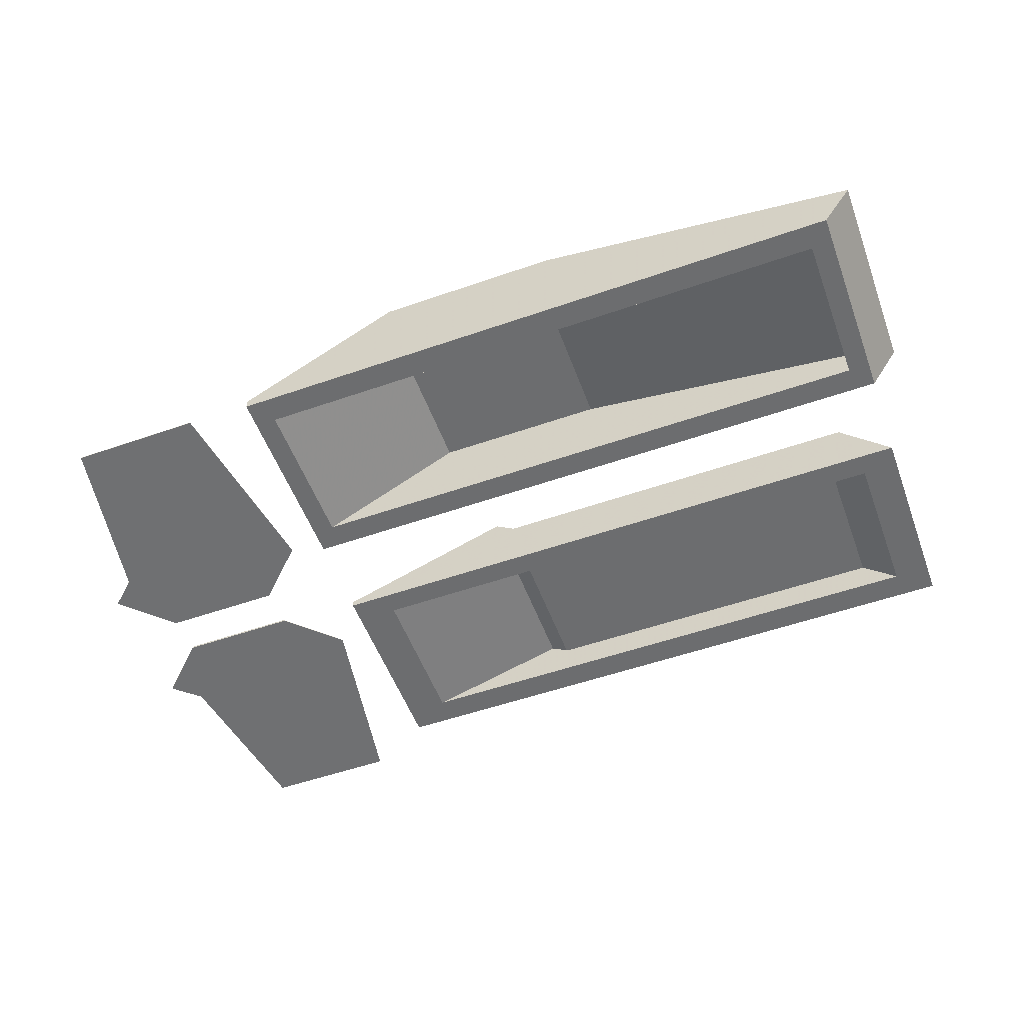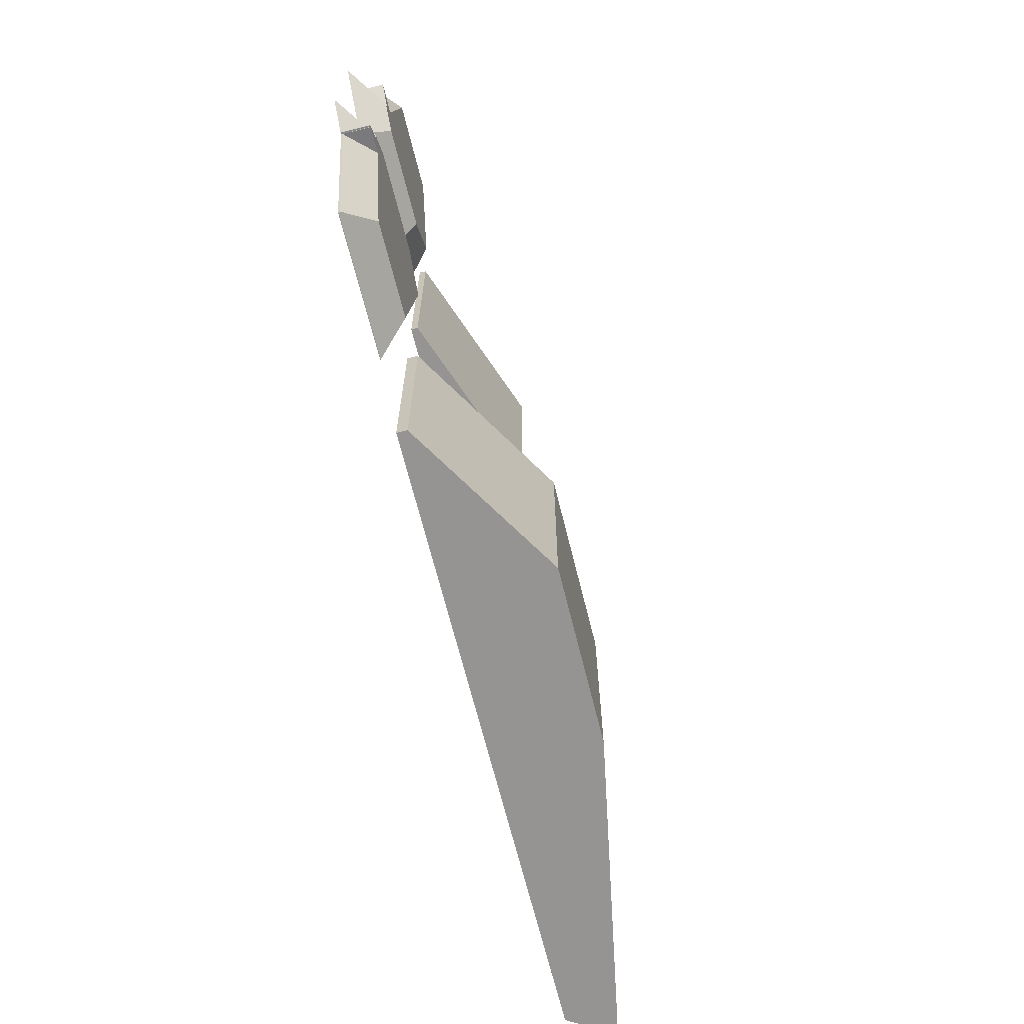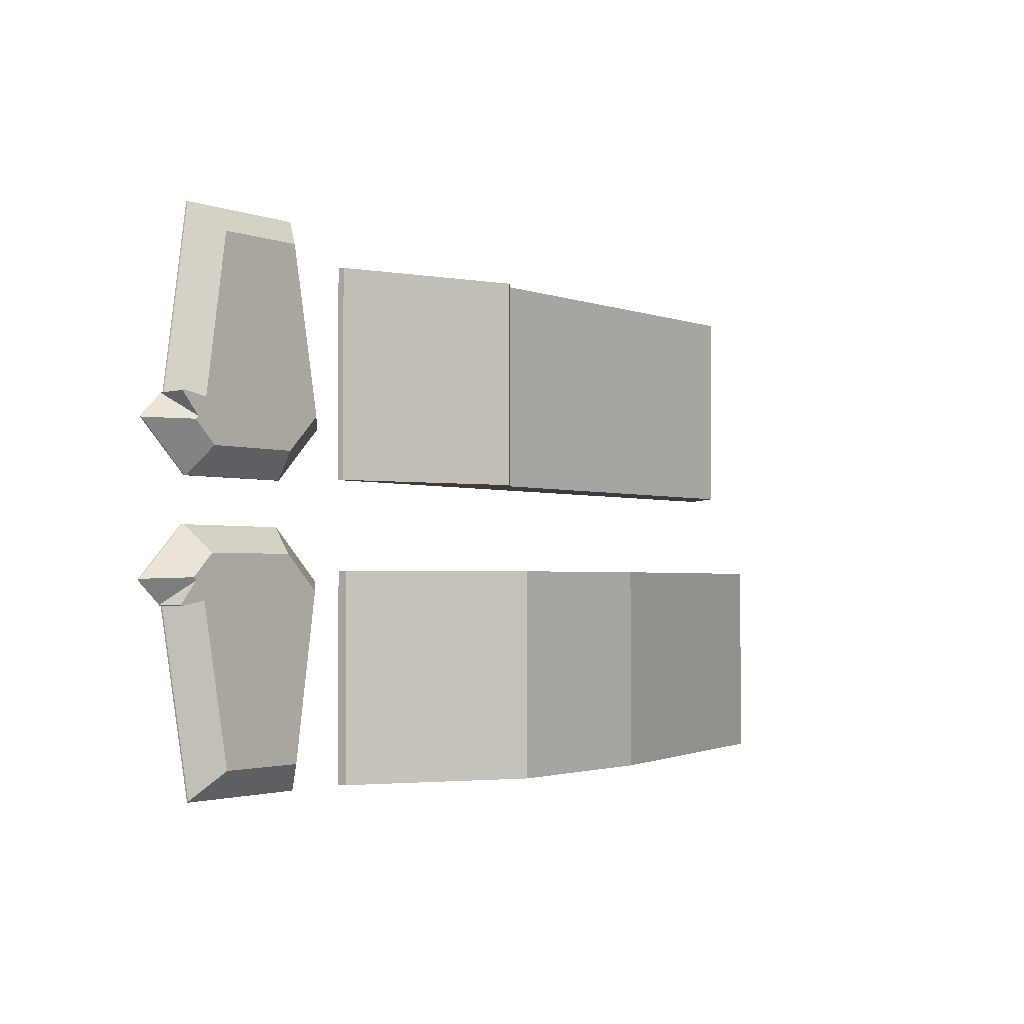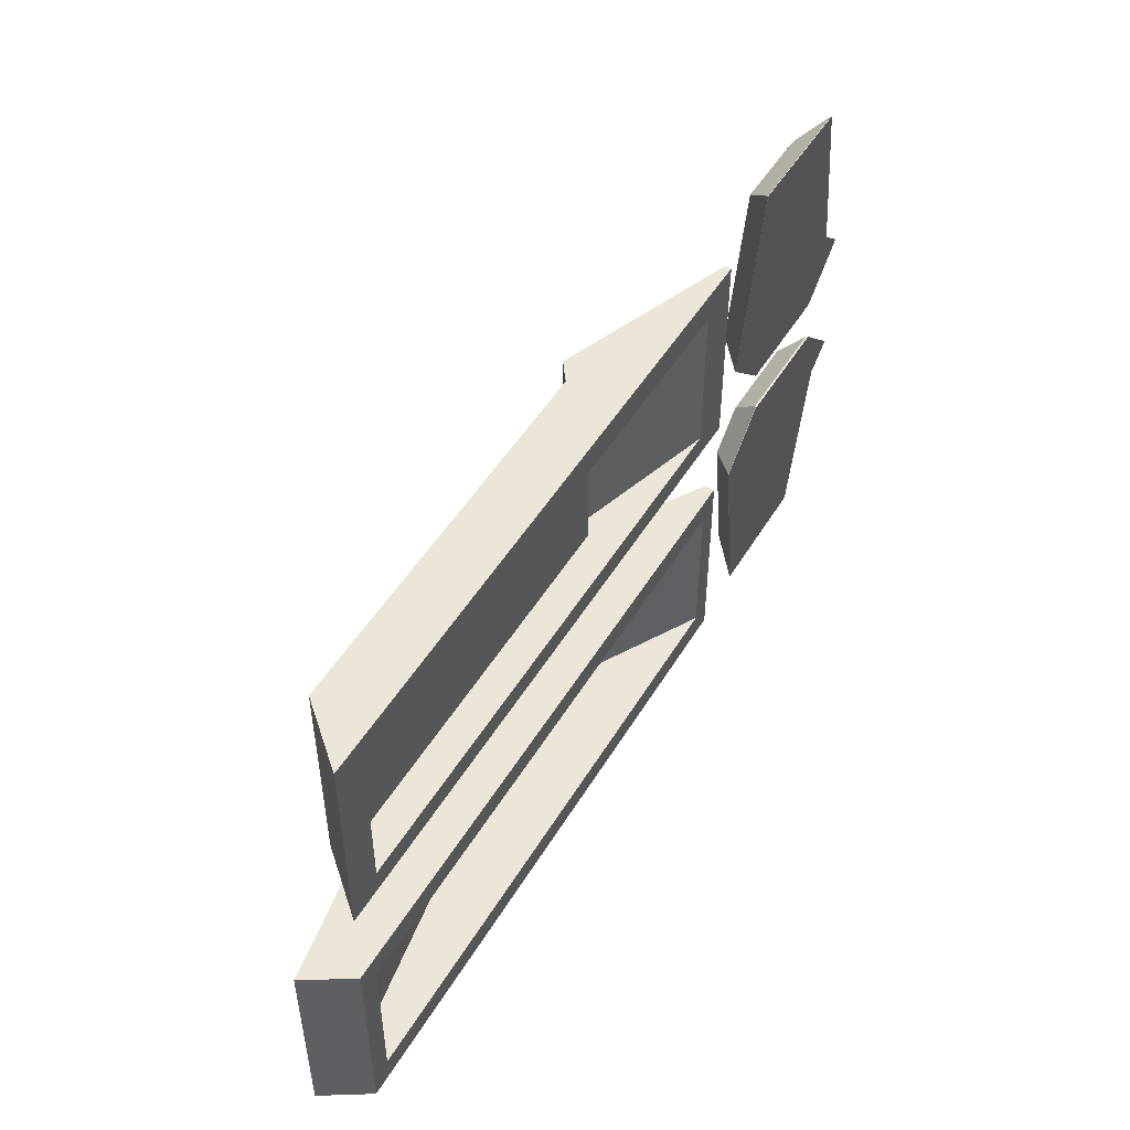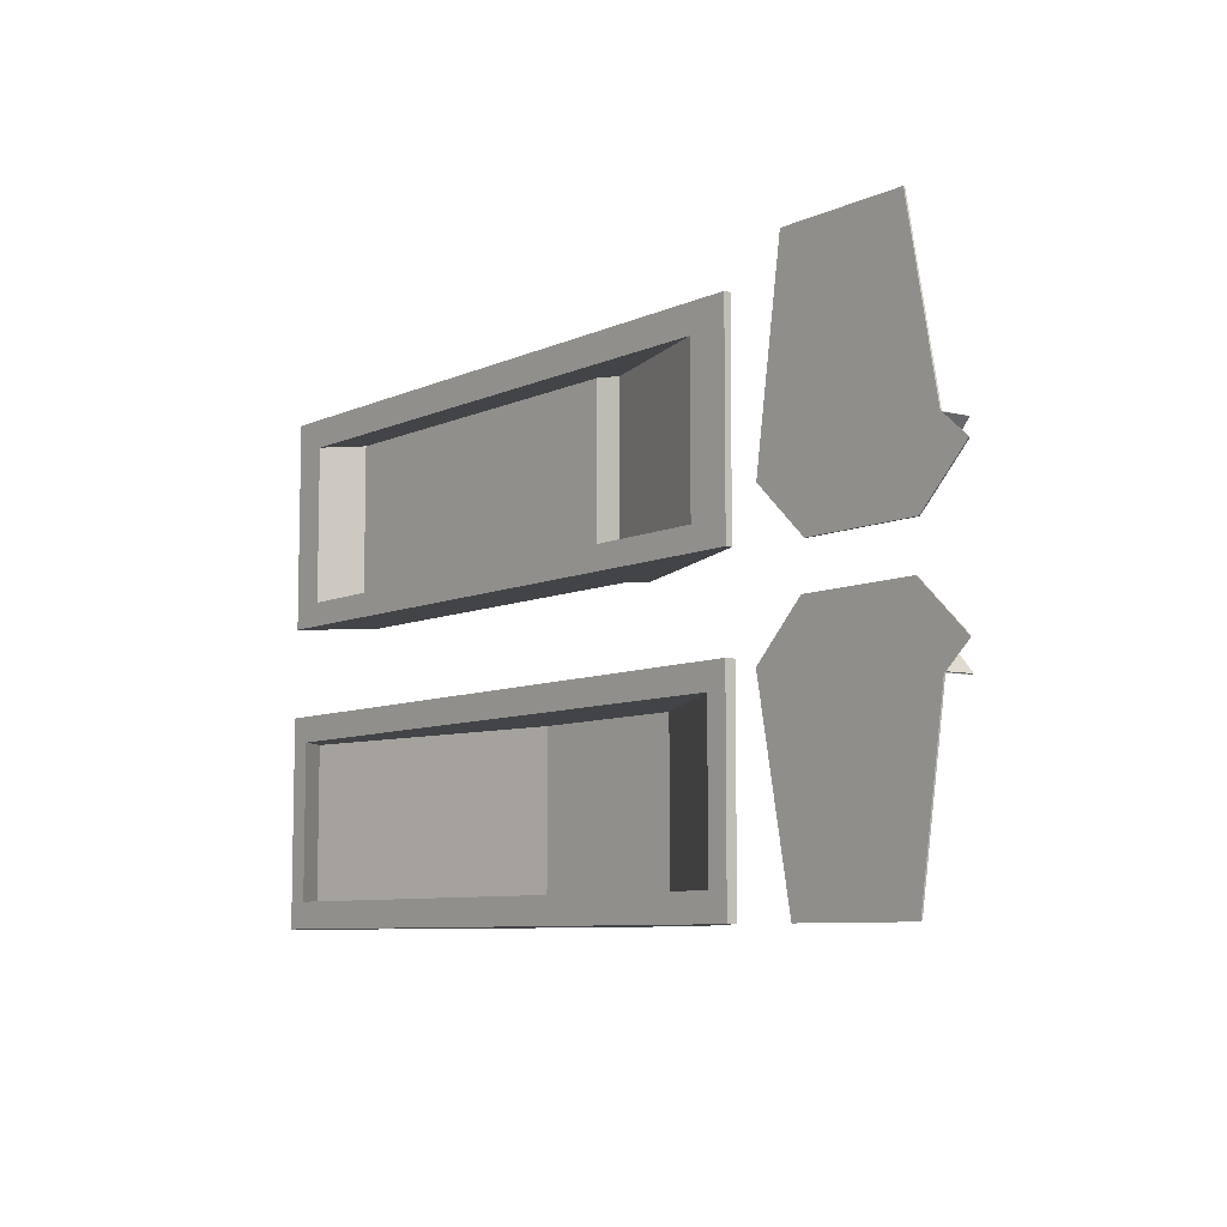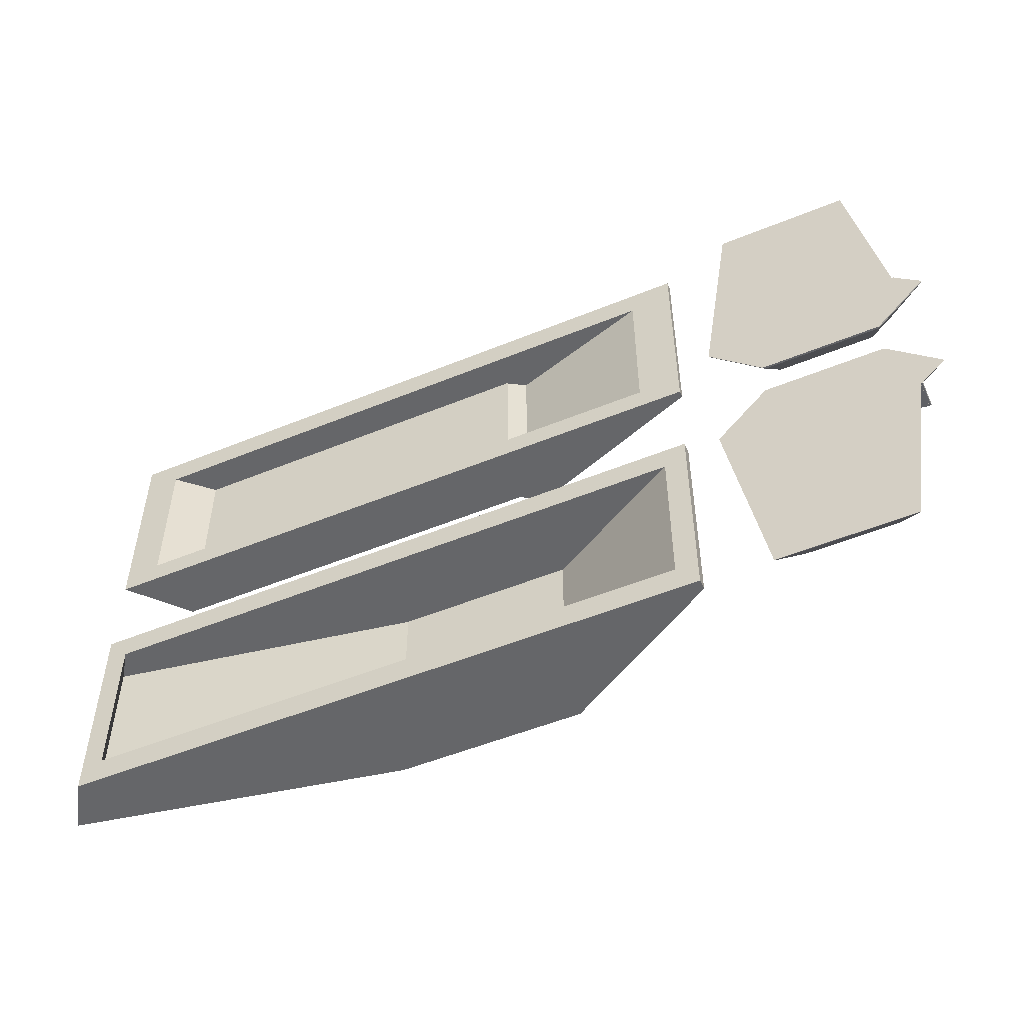
<metadata>
{"format":"obj","ext":"obj","renderer":"f3d","projection":"perspective","resolution":1024,"background":"white","views":[{"elev":-53.9,"azim":20.3,"up":"+Z"},{"elev":-67.2,"azim":-76.1,"up":"+Y"},{"elev":-2.1,"azim":-52.6,"up":"+Y"},{"elev":49.4,"azim":120.0,"up":"+Y"},{"elev":-7.9,"azim":-128.6,"up":"+Y"},{"elev":-51.9,"azim":-156.1,"up":"+Y"}]}
</metadata>
<code>
o obj_0
v -25.28 		-56.9 		0.4333
v -25.28 		-43.36 		0.4333
v -25.28 		-43.36 		0
v -25.28 		-56.9 		0
v -23.76 		-64.33 		0
v -23.76 		-74.49 		0
v -25.19 		-76.21 		0
v -25.19 		-62.67 		0
v 15.63 		-74.49 		0
v 15.63 		-64.33 		0
v 17.04 		-76.21 		0
v 17.04 		-62.67 		0
v 16.93 		-43.36 		0
v 13.56 		-43.36 		3.772
v 14.56 		-55.37 		0
v 14.56 		-45.2 		0
v -12.25 		-43.36 		3.772
v -13.49 		-43.36 		4.715
v -12.25 		-43.36 		3.845
v 16.93 		-56.9 		0
v 13.56 		-56.9 		3.772
v -12.25 		-56.9 		3.772
v 12.29 		-55.37 		2.087
v 12.29 		-45.2 		2.087
v -40.9 		-62.04 		0.1202
v -42.14 		-63.23 		0.141
v -38.06 		-61.7 		1.859
v -38.75 		-60.04 		0.1357
v -38.82 		-60.04 		0.0853
v -37.04 		-42.78 		1.805
v -42.2 		-63.29 		0.0569
v -39.56 		-63.13 		1.884
v -11.9 		-45.2 		2.143
v -11.9 		-55.37 		2.143
v -11.9 		-45.2 		2.087
v -11.9 		-55.37 		2.087
v -40.44 		-52.39 		1.973
v -40.56 		-64.72 		0.0819
v -40.44 		-52.42 		1.973
v -39.35 		-63.31 		1.887
v -38.09 		-55.46 		2.026
v -40.58 		-64.74 		0.0823
v -40.58 		-64.71 		1.911
v -38.47 		-76.13 		0.3882
v -38.46 		-76.21 		0.2824
v -38.46 		-76.21 		0.3167
v -39.37 		-53.84 		1.998
v -39.58 		-54.02 		2.001
v -12.25 		-56.9 		3.845
v -40.6 		-52.45 		1.974
v -13.49 		-56.9 		4.715
v -40.55 		-52.41 		1.973
v -31.77 		-55.46 		2.026
v -13.07 		-55.37 		2.812
v -13.07 		-45.2 		2.812
v -29.41 		-63.95 		1.898
v -22.52 		-55.37 		0
v -22.52 		-45.2 		0
v -31.2 		-74.38 		2.08
v -38.74 		-52.69 		1.978
v -31.22 		-42.78 		1.805
v -37.02 		-74.38 		2.08
v -29.43 		-53.21 		1.987
v -38.48 		-41.01 		-0.0554
v -31.06 		-60.04 		0.1357
v -40.44 		-52.45 		0.1442
v -42.22 		-53.93 		0.1701
v -38.84 		-57.18 		0.2268
v -31.74 		-61.7 		1.859
v -28.94 		-61.94 		0.0734
v -40.58 		-52.5 		0.1451
v -25.19 		-62.67 		0.6781
v -40.6 		-52.48 		0.1447
v -40.55 		-52.44 		0.144
v -30.94 		-57.18 		0.2268
v 18.98 		-62.67 		3.103
v -38.72 		-64.47 		1.907
v -25.19 		-76.21 		0.6781
v -38.49 		-41.08 		0.0529
v -38.48 		-41.01 		-0.0213
v -29.69 		-41.01 		-0.0554
v 18.98 		-76.21 		3.103
v -27.48 		-53.85 		0.1687
v -28.97 		-55.29 		0.1938
v -40.44 		-52.42 		0.2516
v -42.16 		-53.99 		0.256
v -38.84 		-57.18 		0.3118
v -30.94 		-57.18 		0.2651
v -38.77 		-57.18 		0.363
v 16.82 		-74.49 		1.752
v 16.82 		-64.33 		1.752
v -40.42 		-64.77 		0.0828
v -40.53 		-64.78 		0.083
v -28.95 		-61.93 		0.0332
v -31.08 		-57.18 		0.363
v -27.46 		-63.37 		0.0583
v -29.67 		-76.21 		0.2824
v -14.64 		-62.67 		7.068
v -14.64 		-76.21 		7.068
v -2.549 		-76.21 		7.068
v -2.549 		-62.67 		7.068
v -29.69 		-41.01 		-0.0433
v -27.46 		-63.37 		0.0711
v -29.67 		-76.21 		0.2951
v -29.71 		-41.01 		-0.0213
v -30.92 		-60.04 		0.0401
v -30.92 		-60.04 		0.0002
v -27.48 		-63.35 		0.0979
v -29.69 		-76.21 		0.3167
v -3.256 		-74.49 		5.166
v -3.256 		-64.33 		5.166
v -14.52 		-74.49 		5.166
v -14.52 		-64.33 		5.166
v -40.88 		-62.02 		0.0348
v -27.5 		-53.87 		0.2074
v -27.48 		-53.85 		0.181
v -38.82 		-60.04 		0.0002
v -28.96 		-55.28 		0.2319
v -40.53 		-64.75 		1.912
v -40.42 		-64.79 		0.1911
v -40.42 		-64.74 		1.912
v -40.42 		-64.76 		1.912
g group_0_15277357
f 1 2 3
f 1 3 4
f 9 11 6
f 10 5 12
f 6 8 5
f 7 8 6
f 10 12 9
f 11 9 12
f 7 6 11
f 8 12 5
f 14 13 17
f 15 16 20
f 3 17 13
f 19 3 18
f 18 3 2
f 19 17 3
f 13 20 16
f 17 22 14
f 21 14 22
f 14 21 13
f 20 13 21
f 23 24 16
f 23 16 15
f 26 32 25
f 24 36 35
f 36 24 23
f 29 32 28
f 23 15 36
f 29 25 32
f 35 16 24
f 27 28 32
f 34 35 36
f 40 32 38
f 32 26 38
f 31 38 26
f 35 34 33
f 42 43 38
f 40 38 43
f 44 45 46
f 35 55 58
f 120 92 44
f 33 55 35
f 58 16 35
f 48 41 47
f 19 49 17
f 46 45 109
f 97 109 45
f 17 49 22
f 2 1 18
f 51 18 1
f 63 30 53
f 50 47 52
f 19 18 51
f 19 51 49
f 55 33 54
f 34 54 33
f 55 54 57
f 55 57 58
f 57 36 15
f 34 36 54
f 36 57 54
f 60 53 30
f 103 108 59
f 39 52 47
f 37 39 60
f 60 39 47
f 47 41 60
f 41 53 60
f 44 46 59
f 109 59 46
f 30 63 61
f 62 44 59
f 44 62 120
f 77 120 62
f 56 59 108
f 69 56 70
f 106 65 70
f 71 68 67
f 70 56 108
f 73 74 71
f 74 66 71
f 68 71 66
f 64 81 66
f 65 28 69
f 27 69 28
f 84 75 66
f 68 66 75
f 81 83 66
f 83 84 66
f 82 100 11
f 64 79 80
f 100 99 7
f 11 100 7
f 64 66 79
f 85 79 66
f 37 85 39
f 66 39 85
f 68 86 67
f 87 86 68
f 80 105 64
f 88 75 84
f 5 112 6
f 63 115 61
f 5 10 111
f 91 111 10
f 30 61 79
f 113 5 111
f 80 79 61
f 60 30 85
f 82 76 101
f 101 100 82
f 66 74 39
f 52 39 74
f 50 52 73
f 74 73 52
f 87 68 89
f 12 76 11
f 76 82 11
f 89 68 95
f 9 90 91
f 9 91 10
f 42 38 93
f 92 93 38
f 31 114 38
f 110 91 90
f 9 6 110
f 90 9 110
f 112 110 6
f 89 48 87
f 41 48 89
f 22 20 21
f 86 87 48
f 48 47 71
f 67 86 71
f 48 71 86
f 1 4 51
f 47 50 71
f 73 71 50
f 49 51 4
f 49 4 22
f 20 22 4
f 75 95 68
f 117 107 92
f 3 13 58
f 16 58 13
f 88 95 75
f 97 92 96
f 57 4 58
f 88 63 95
f 20 4 57
f 15 20 57
f 94 96 92
f 53 41 95
f 3 58 4
f 97 96 104
f 89 95 41
f 100 101 98
f 100 98 99
f 103 104 96
f 79 85 30
f 76 12 101
f 60 85 37
f 102 81 105
f 106 70 94
f 81 64 105
f 78 7 99
f 106 94 107
f 106 107 65
f 78 99 72
f 69 70 65
f 98 72 99
f 104 109 97
f 91 110 111
f 103 59 109
f 104 103 109
f 112 5 113
f 70 108 94
f 108 96 94
f 96 108 103
f 61 116 105
f 80 61 105
f 25 114 26
f 31 26 114
f 114 25 29
f 114 29 117
f 111 110 112
f 111 112 113
f 118 84 115
f 84 83 115
f 116 115 83
f 78 72 8
f 78 8 7
f 119 43 93
f 42 93 43
f 101 8 98
f 12 8 101
f 72 98 8
f 118 88 84
f 45 44 92
f 121 92 120
f 120 122 121
f 120 77 122
f 116 61 115
f 121 119 92
f 93 92 119
f 118 63 88
f 115 63 118
f 53 95 63
f 29 28 117
f 81 102 116
f 83 81 116
f 28 65 117
f 107 117 65
f 102 105 116
f 40 27 32
f 43 119 40
f 121 40 119
f 122 77 121
f 40 121 77
f 56 69 62
f 77 62 69
f 40 77 27
f 59 56 62
f 77 69 27
f 94 92 107
f 45 92 97
f 117 92 114
f 38 114 92

</code>
